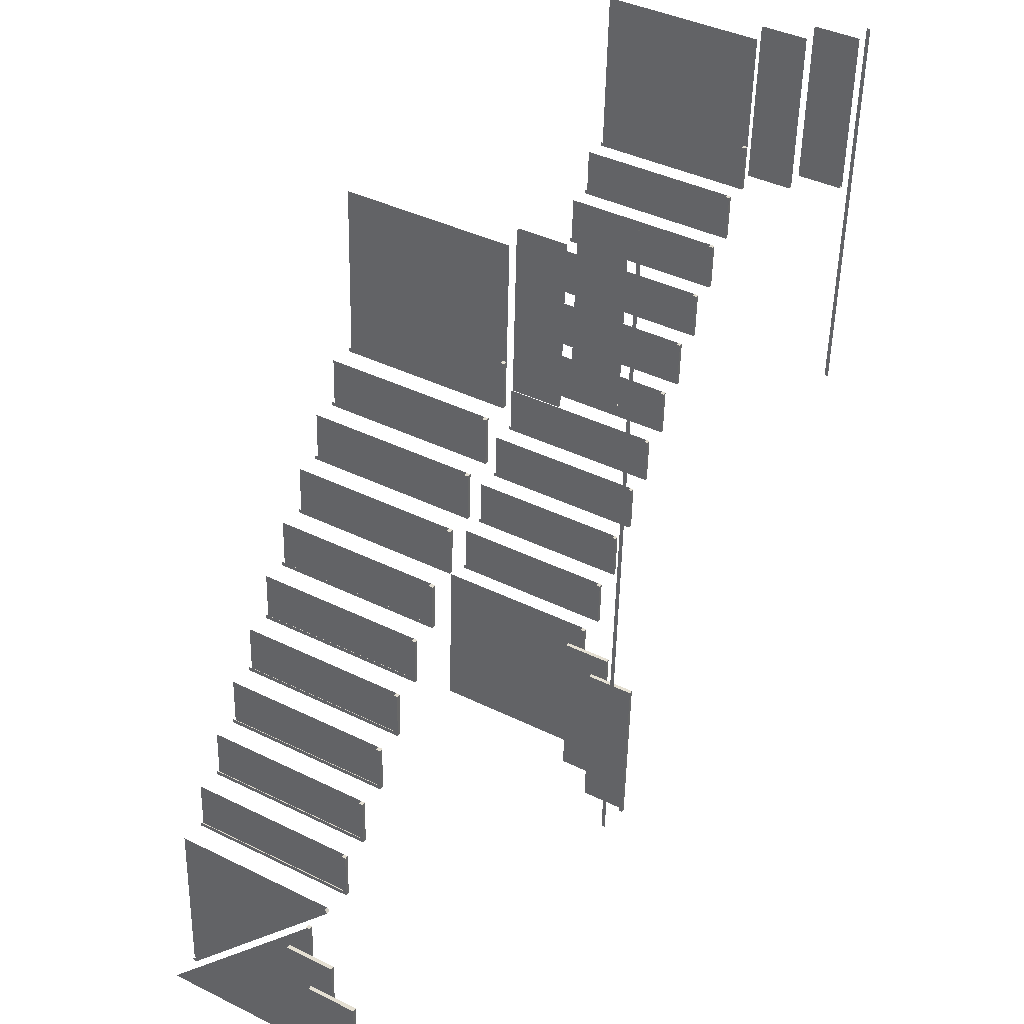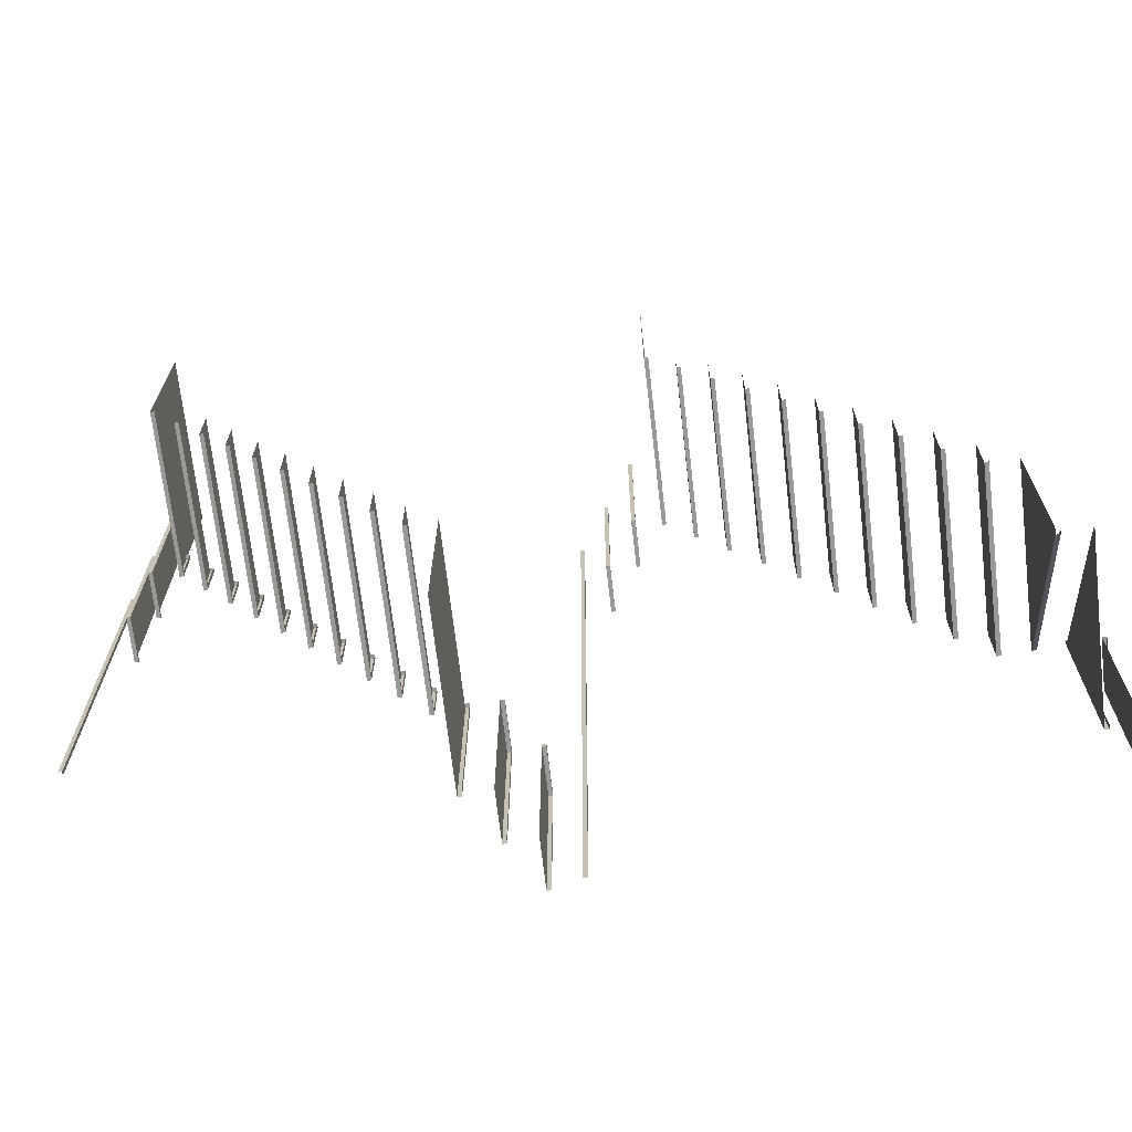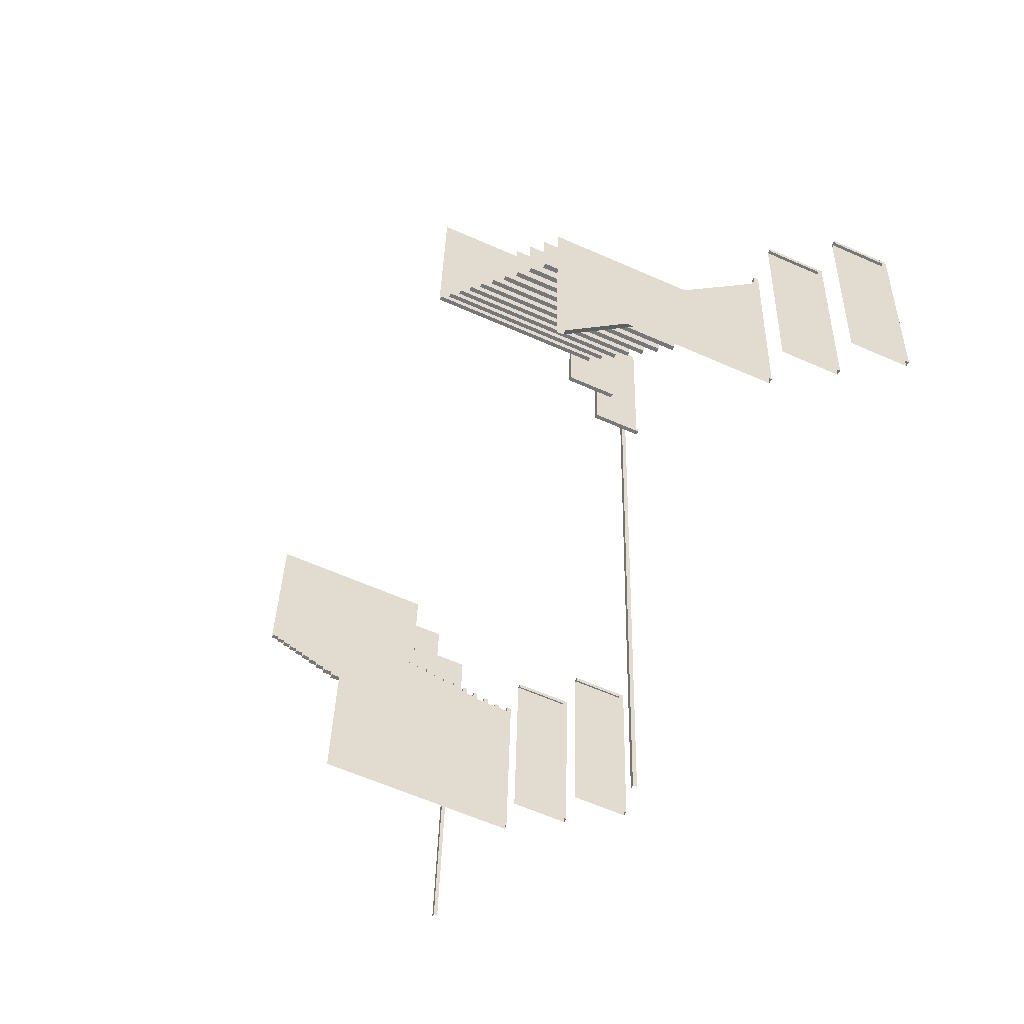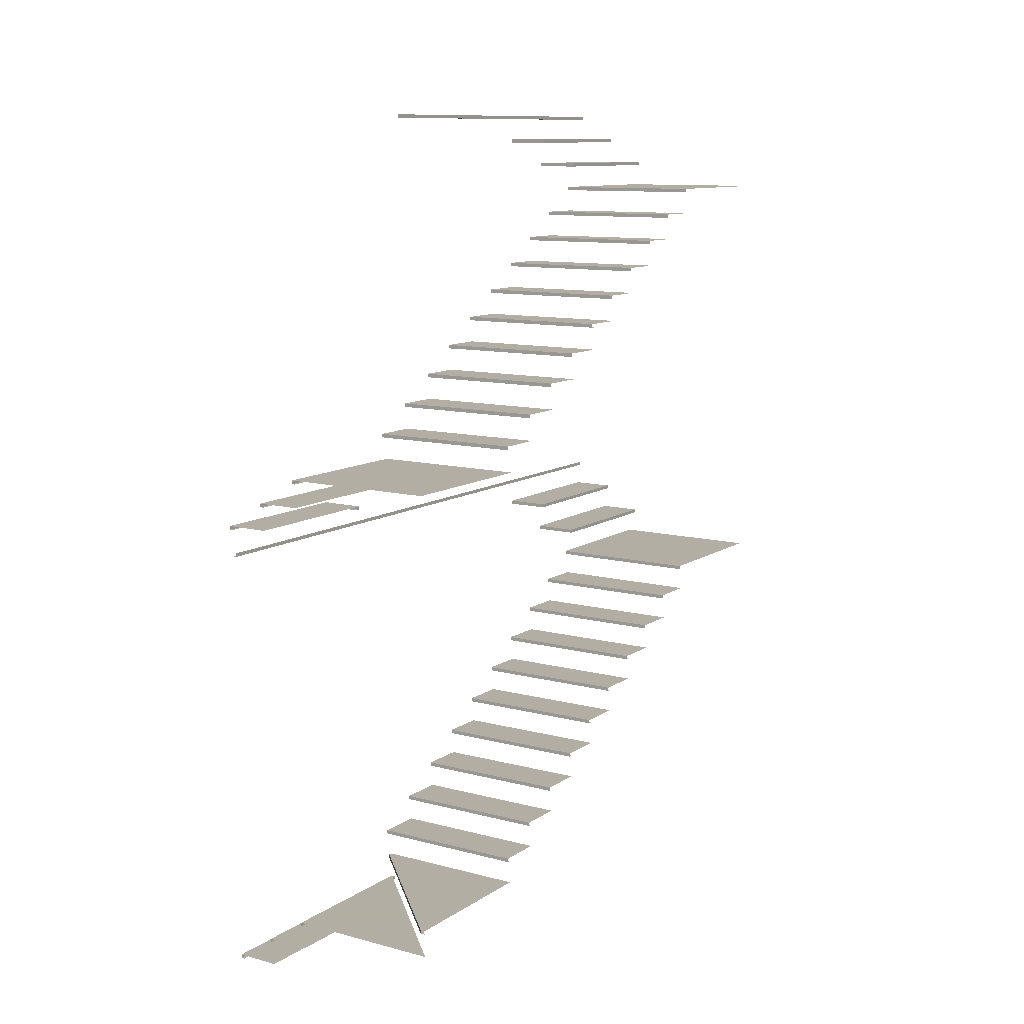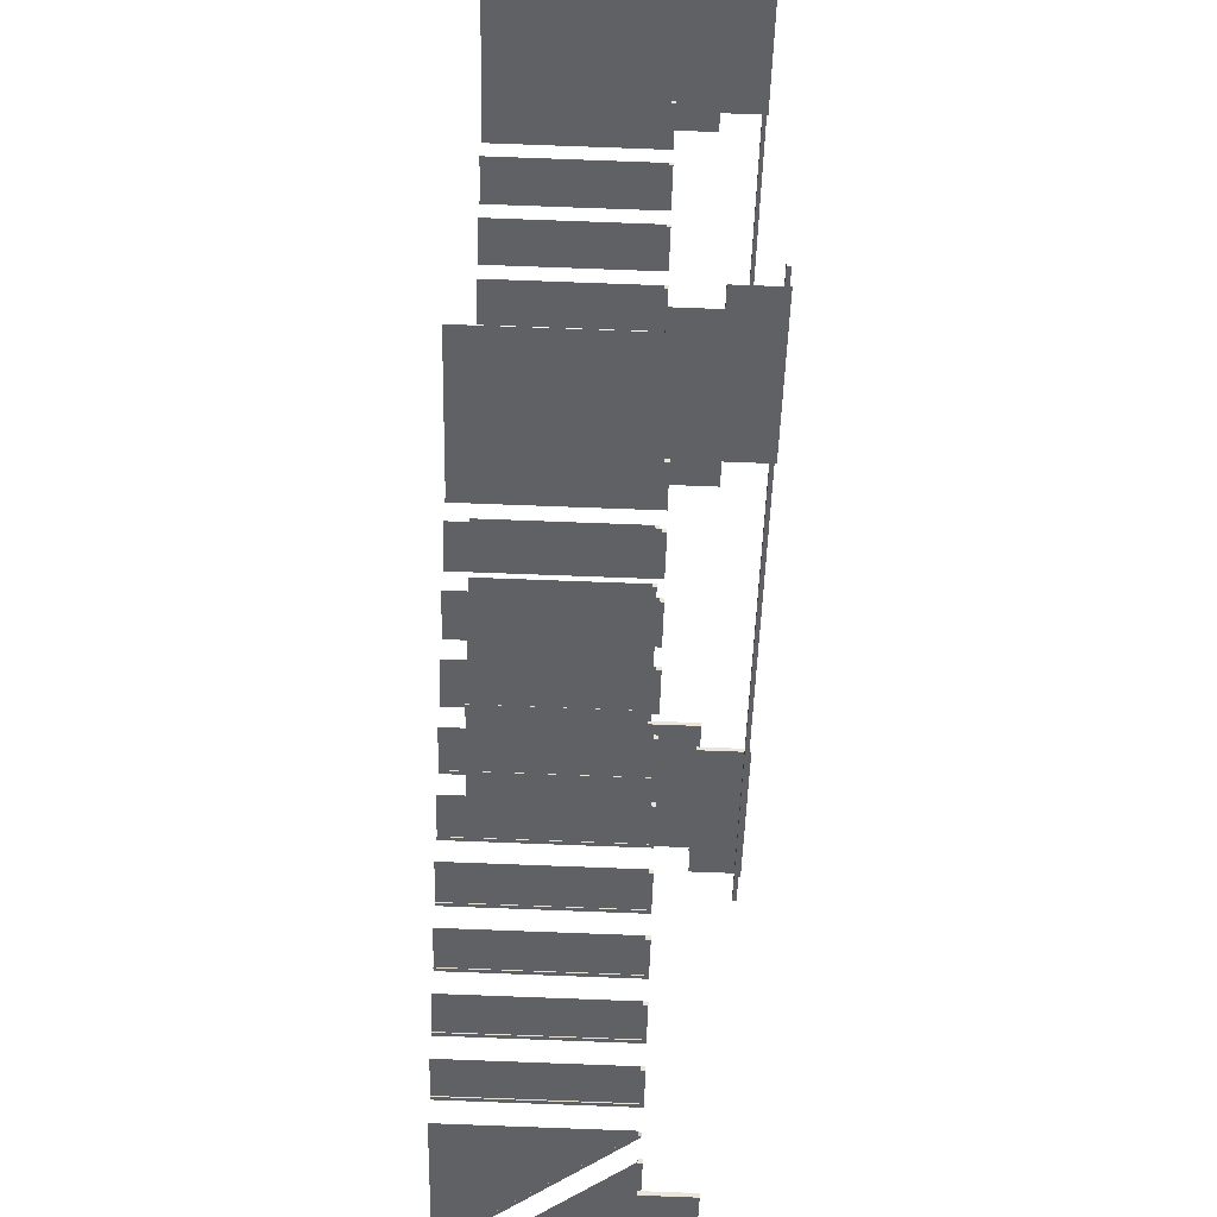
<metadata>
{"format":"obj","ext":"obj","renderer":"f3d","projection":"perspective","resolution":1024,"background":"white","views":[{"elev":36.8,"azim":31.5,"up":"+Z"},{"elev":-67.7,"azim":-83.4,"up":"+Z"},{"elev":-56.7,"azim":-24.5,"up":"+Z"},{"elev":10.9,"azim":-145.5,"up":"+Y"},{"elev":44.1,"azim":1.5,"up":"+Z"}]}
</metadata>
<code>
o int3-floors-stairs-hardwood-x-surface
v 9.992 21.75 -187.1
v 10.21 21.75 -178.6
v 10.21 21.83 -178.6
v 9.992 21.83 -187.1
v 10.29 21.75 -178.6
v 10.07 21.75 -187.1
v 8.481 19.45 -182.9
v 5.087 19.45 -182.8
v 5.111 19.45 -181.8
v 8.505 19.45 -181.9
v 8.481 19.37 -182.9
v 5.087 19.37 -182.8
v 5.089 19.37 -182.7
v 8.483 19.37 -182.8
v 8.459 18.86 -183.7
v 5.065 18.86 -183.7
v 5.089 18.86 -182.7
v 8.483 18.86 -182.8
v 8.459 18.78 -183.7
v 5.065 18.78 -183.7
v 5.067 18.78 -183.6
v 8.46 18.78 -183.7
v 8.436 18.27 -184.6
v 5.042 18.27 -184.6
v 5.067 18.27 -183.6
v 8.46 18.27 -183.7
v 8.436 18.19 -184.6
v 5.042 18.19 -184.6
v 5.044 18.19 -184.5
v 8.438 18.19 -184.6
v 8.414 17.67 -185.5
v 5.02 17.67 -185.4
v 5.044 17.67 -184.5
v 8.438 17.67 -184.6
v 8.414 17.59 -185.5
v 5.02 17.59 -185.4
v 5.022 17.59 -185.4
v 8.416 17.59 -185.4
v 8.391 17.08 -186.4
v 4.997 17.08 -186.3
v 5.022 17.08 -185.4
v 8.416 17.08 -185.4
v 8.391 17 -186.4
v 4.997 17 -186.3
v 5 17 -186.2
v 8.393 17 -186.3
v 8.369 16.49 -187.3
v 4.975 16.49 -187.2
v 5 16.49 -186.2
v 8.393 16.49 -186.3
v 8.369 16.41 -187.3
v 4.975 16.41 -187.2
v 4.977 16.41 -187.1
v 8.371 16.41 -187.2
v 8.347 15.89 -188.2
v 4.953 15.89 -188.1
v 4.977 15.89 -187.1
v 8.371 15.89 -187.2
v 8.347 15.81 -188.2
v 4.953 15.81 -188.1
v 4.955 15.81 -188
v 8.349 15.81 -188.1
v 4.932 15.22 -188.9
v 4.93 15.22 -189
v 8.324 15.22 -189.1
v 8.326 15.22 -189
v 4.93 15.3 -189
v 8.324 15.3 -189.1
v 4.955 15.3 -188
v 8.349 15.3 -188.1
v 8.302 14.71 -190
v 4.908 14.71 -189.9
v 4.932 14.71 -188.9
v 8.326 14.71 -189
v 8.302 14.62 -190
v 4.908 14.62 -189.9
v 4.91 14.62 -189.8
v 8.304 14.62 -189.9
v 8.505 19.37 -181.9
v 8.425 19.37 -181.9
v 8.403 19.37 -182.8
v 8.403 18.78 -182.8
v 8.483 18.78 -182.8
v 8.403 18.86 -182.8
v 8.38 18.78 -183.7
v 8.38 18.19 -183.7
v 8.46 18.19 -183.7
v 8.38 18.27 -183.7
v 8.358 18.19 -184.6
v 8.358 17.59 -184.6
v 8.438 17.59 -184.6
v 8.358 17.67 -184.6
v 8.336 17.59 -185.4
v 8.336 17 -185.4
v 8.416 17 -185.4
v 8.336 17.08 -185.4
v 8.313 17 -186.3
v 8.313 16.41 -186.3
v 8.393 16.41 -186.3
v 8.313 16.49 -186.3
v 8.291 16.41 -187.2
v 8.291 15.81 -187.2
v 8.371 15.81 -187.2
v 8.291 15.89 -187.2
v 8.269 15.81 -188.1
v 8.349 15.22 -188.1
v 8.269 15.22 -188.1
v 8.246 15.22 -189
v 8.269 15.3 -188.1
v 8.246 14.62 -189
v 8.326 14.62 -189
v 8.246 14.71 -189
v 8.224 14.62 -189.9
v 8.425 19.45 -181.9
v 8.528 19.97 -181
v 8.448 19.97 -181
v 8.425 19.97 -181.9
v 8.505 19.97 -181.9
v 8.503 19.97 -182
v 8.503 20.05 -182
v 8.528 20.05 -181
v 8.448 20.05 -181
v 5.111 19.97 -181.8
v 5.109 19.97 -181.9
v 5.109 20.05 -181.9
v 8.542 19.97 -180.4
v 8.54 19.97 -180.5
v 8.54 20.05 -180.5
v 8.542 20.05 -180.4
v 9.232 21.24 -182
v 9.317 21.24 -178.6
v 10.29 21.24 -178.6
v 10.2 21.24 -182
v 9.232 21.16 -182
v 9.317 21.16 -178.6
v 9.397 21.16 -178.6
v 9.312 21.16 -182
v 10.2 21.16 -182
v 10.2 21.16 -181.9
v 9.314 21.16 -181.9
v 9.312 20.56 -182
v 9.314 20.56 -181.9
v 8.425 20.56 -181.9
v 8.423 20.56 -182
v 8.343 20.56 -182
v 8.343 20.64 -182
v 9.312 20.64 -182
v 9.314 20.64 -181.9
v 8.509 20.56 -178.6
v 8.429 20.56 -178.6
v 8.429 20.64 -178.6
v 9.397 20.64 -178.6
v 5.195 20.05 -178.5
v 8.589 20.05 -178.6
v 8.306 14.11 -189.8
v 8.221 14.11 -193.2
v 4.827 14.11 -193.1
v 4.912 14.11 -189.7
v 9.113 12.84 -189.9
v 9.114 12.84 -189.8
v 9.114 12.92 -189.8
v 9.113 12.92 -189.9
v 10.08 12.84 -189.9
v 10.08 12.92 -189.9
v 10 12.84 -189.9
v 10 12.84 -189.8
v 8.226 13.44 -189.8
v 8.224 13.44 -189.9
v 9.113 13.44 -189.9
v 9.114 13.44 -189.8
v 9.194 13.44 -189.8
v 9.194 13.52 -189.8
v 8.226 13.52 -189.8
v 8.226 14.03 -189.8
v 8.306 14.03 -189.8
v 8.226 14.11 -189.8
v 9.998 12.92 -193.2
v 9.029 12.92 -193.2
v 9.998 12.84 -193.2
v 9.918 12.84 -193.2
v 9.029 13.44 -193.2
v 9.109 13.44 -193.2
v 9.109 13.52 -193.2
v 8.141 13.52 -193.2
v 8.221 14.03 -193.2
v 8.141 14.03 -193.2
v 10.29 12.25 -178.6
v 10.21 12.25 -178.6
v 9.838 12.25 -193.2
v 9.918 12.25 -193.2
v 10.21 12.33 -178.6
v 9.838 12.33 -193.2
v 8.503 10.57 -182
v 5.109 10.57 -181.9
v 5.195 10.57 -178.5
v 8.589 10.57 -178.6
v 8.343 11.15 -182
v 8.429 11.15 -178.6
v 9.397 11.15 -178.6
v 9.312 11.15 -182
v 8.343 11.07 -182
v 8.429 11.07 -178.6
v 8.509 11.07 -178.6
v 8.423 11.07 -182
v 9.314 11.07 -181.9
v 9.312 11.07 -182
v 9.314 11.15 -181.9
v 8.425 11.07 -181.9
v 10.2 11.66 -182
v 10.2 11.66 -181.9
v 9.314 11.66 -181.9
v 9.312 11.66 -182
v 9.232 11.66 -182
v 9.232 11.74 -182
v 10.2 11.74 -182
v 9.397 11.66 -178.6
v 9.317 11.66 -178.6
v 9.317 11.74 -178.6
v 10.29 11.74 -178.6
v 8.542 10.49 -180.4
v 8.54 10.49 -180.5
v 8.54 10.57 -180.5
v 8.542 10.57 -180.4
v 8.503 10.49 -182
v 5.109 10.49 -181.9
v 5.111 10.49 -181.8
v 8.505 10.49 -181.9
v 8.448 10.49 -181
v 8.528 10.49 -181
v 8.528 10.57 -181
v 8.448 10.57 -181
v 8.425 10.49 -181.9
v 8.425 9.897 -181.9
v 8.505 9.897 -181.9
v 8.505 9.977 -181.9
v 8.425 9.977 -181.9
v 8.326 5.191 -189
v 8.246 5.191 -189
v 8.224 5.191 -189.9
v 8.304 5.191 -189.9
v 8.302 5.191 -190
v 8.302 5.271 -190
v 8.326 5.271 -189
v 8.246 5.271 -189
v 8.269 5.779 -188.1
v 8.349 5.779 -188.1
v 8.349 5.859 -188.1
v 8.269 5.859 -188.1
v 8.324 5.779 -189.1
v 8.324 5.859 -189.1
v 8.246 5.779 -189
v 8.326 5.779 -189
v 8.224 4.603 -189.9
v 8.279 4.603 -189.9
v 8.279 4.683 -189.9
v 8.224 4.683 -189.9
v 9.113 2.838 -189.9
v 9.114 2.838 -189.8
v 9.114 2.918 -189.8
v 9.113 2.918 -189.9
v 10.08 2.838 -189.9
v 10.08 2.918 -189.9
v 10 2.838 -189.9
v 10 2.838 -189.8
v 8.226 3.426 -189.8
v 8.224 3.426 -189.9
v 9.113 3.426 -189.9
v 9.114 3.426 -189.8
v 9.194 3.426 -189.8
v 9.194 3.506 -189.8
v 8.226 3.506 -189.8
v 8.226 4.015 -189.8
v 8.306 4.015 -189.8
v 8.306 4.095 -189.8
v 8.226 4.095 -189.8
v 8.304 4.095 -189.9
v 8.224 4.095 -189.9
v 8.371 6.368 -187.2
v 8.291 6.368 -187.2
v 8.269 6.368 -188.1
v 8.349 6.368 -188.1
v 8.347 6.368 -188.2
v 8.347 6.448 -188.2
v 8.371 6.448 -187.2
v 8.291 6.448 -187.2
v 8.393 6.956 -186.3
v 8.313 6.956 -186.3
v 8.291 6.956 -187.2
v 8.371 6.956 -187.2
v 8.369 6.956 -187.3
v 8.369 7.036 -187.3
v 8.393 7.036 -186.3
v 8.313 7.036 -186.3
v 8.416 7.544 -185.4
v 8.336 7.544 -185.4
v 8.313 7.544 -186.3
v 8.393 7.544 -186.3
v 8.391 7.544 -186.4
v 8.391 7.624 -186.4
v 8.416 7.624 -185.4
v 8.336 7.624 -185.4
v 8.438 8.132 -184.6
v 8.358 8.132 -184.6
v 8.336 8.132 -185.4
v 8.416 8.132 -185.4
v 8.414 8.132 -185.5
v 8.414 8.212 -185.5
v 8.438 8.212 -184.6
v 8.358 8.212 -184.6
v 8.46 8.721 -183.7
v 8.38 8.721 -183.7
v 8.358 8.721 -184.6
v 8.438 8.721 -184.6
v 8.436 8.721 -184.6
v 8.436 8.801 -184.6
v 8.46 8.801 -183.7
v 8.38 8.801 -183.7
v 8.483 9.309 -182.8
v 8.403 9.309 -182.8
v 8.38 9.309 -183.7
v 8.46 9.309 -183.7
v 8.459 9.309 -183.7
v 8.459 9.389 -183.7
v 8.483 9.389 -182.8
v 8.403 9.389 -182.8
v 8.403 9.897 -182.8
v 8.483 9.897 -182.8
v 8.481 9.897 -182.9
v 8.481 9.977 -182.9
v 9.998 2.918 -193.2
v 9.029 2.918 -193.2
v 9.998 2.838 -193.2
v 9.918 2.838 -193.2
v 9.029 3.426 -193.2
v 9.109 3.426 -193.2
v 9.109 3.506 -193.2
v 8.141 3.506 -193.2
v 8.221 4.015 -193.2
v 8.221 4.095 -193.2
v 8.141 4.015 -193.2
v 4.91 5.191 -189.8
v 4.908 5.191 -189.9
v 4.908 5.271 -189.9
v 4.932 5.271 -188.9
v 4.93 5.859 -189
v 4.955 5.859 -188
v 4.93 5.779 -189
v 4.932 5.779 -188.9
v 4.955 6.368 -188
v 4.953 6.368 -188.1
v 4.953 6.448 -188.1
v 4.977 6.448 -187.1
v 4.977 6.956 -187.1
v 4.975 6.956 -187.2
v 4.975 7.036 -187.2
v 5 7.036 -186.2
v 5 7.544 -186.2
v 4.997 7.544 -186.3
v 4.997 7.624 -186.3
v 5.022 7.624 -185.4
v 5.022 8.132 -185.4
v 5.02 8.132 -185.4
v 5.02 8.212 -185.4
v 5.044 8.212 -184.5
v 5.044 8.721 -184.5
v 5.042 8.721 -184.6
v 5.042 8.801 -184.6
v 5.067 8.801 -183.6
v 5.067 9.309 -183.6
v 5.065 9.309 -183.7
v 5.065 9.389 -183.7
v 5.089 9.389 -182.7
v 5.089 9.897 -182.7
v 5.087 9.897 -182.8
v 5.087 9.977 -182.8
v 5.111 9.977 -181.8
v 4.94 4.603 -193.1
v 4.94 4.683 -193.1
v 4.827 4.603 -193.1
v 4.827 4.683 -193.1
v 4.91 4.683 -189.8
v 4.827 4.095 -193.1
f 1 2 3 4
f 5 2 1 6
f 7 8 9 10
f 11 12 8 7
f 13 12 11 14
f 15 16 17 18
f 19 20 16 15
f 21 20 19 22
f 23 24 25 26
f 27 28 24 23
f 29 28 27 30
f 31 32 33 34
f 35 36 32 31
f 37 36 35 38
f 39 40 41 42
f 43 44 40 39
f 45 44 43 46
f 47 48 49 50
f 51 52 48 47
f 53 52 51 54
f 55 56 57 58
f 59 60 56 55
f 61 60 59 62
f 63 64 65 66
f 65 64 67 68
f 68 67 69 70
f 71 72 73 74
f 75 76 72 71
f 77 76 75 78
f 79 11 7 10
f 79 80 81 14
f 82 83 18 84
f 83 19 15 18
f 83 82 85 22
f 86 87 26 88
f 87 27 23 26
f 87 86 89 30
f 90 91 34 92
f 91 35 31 34
f 91 90 93 38
f 94 95 42 96
f 95 43 39 42
f 95 94 97 46
f 98 99 50 100
f 99 51 47 50
f 99 98 101 54
f 102 103 58 104
f 103 59 55 58
f 103 102 105 62
f 106 107 108 66
f 106 65 68 70
f 107 106 70 109
f 110 111 74 112
f 111 75 71 74
f 111 110 113 78
f 80 79 10 114
f 115 116 117 118
f 115 119 120 121
f 116 115 121 122
f 123 124 119 118
f 119 124 125 120
f 126 127 128 129
f 130 131 132 133
f 134 135 131 130
f 136 135 134 137
f 138 134 130 133
f 138 139 140 137
f 141 142 143 144
f 141 145 146 147
f 142 141 147 148
f 149 150 145 144
f 145 150 151 146
f 146 151 152 147
f 120 125 153 154
f 155 156 157 158
f 159 160 161 162
f 160 163 164 161
f 160 159 165 166
f 167 168 169 170
f 167 171 172 173
f 174 175 155 176
f 164 177 178 161
f 163 179 177 164
f 180 179 163 166
f 181 182 171 170
f 171 182 183 172
f 172 183 184 173
f 175 185 156 155
f 186 185 175 174
f 187 188 189 190
f 189 188 191 192
f 193 194 195 196
f 197 198 199 200
f 201 202 198 197
f 203 202 201 204
f 205 206 200 207
f 206 201 197 200
f 206 205 208 204
f 209 210 211 212
f 209 213 214 215
f 216 217 213 212
f 213 217 218 214
f 214 218 219 215
f 220 221 222 223
f 224 225 194 193
f 226 225 224 227
f 228 229 230 231
f 229 224 193 230
f 229 228 232 227
f 233 234 235 236
f 237 238 239 240
f 237 241 242 243
f 238 237 243 244
f 245 246 247 248
f 246 249 250 247
f 246 245 251 252
f 253 254 255 256
f 257 258 259 260
f 258 261 262 259
f 258 257 263 264
f 265 266 267 268
f 265 269 270 271
f 272 273 274 275
f 276 277 275 274
f 278 279 280 281
f 278 282 283 284
f 279 278 284 285
f 286 287 288 289
f 286 290 291 292
f 287 286 292 293
f 294 295 296 297
f 294 298 299 300
f 295 294 300 301
f 302 303 304 305
f 302 306 307 308
f 303 302 308 309
f 310 311 312 313
f 310 314 315 316
f 311 310 316 317
f 318 319 320 321
f 318 322 323 324
f 319 318 324 325
f 234 233 326 327
f 234 328 329 235
f 262 330 331 259
f 261 332 330 262
f 333 332 261 264
f 334 335 269 268
f 269 335 336 270
f 270 336 337 271
f 273 338 339 274
f 340 338 273 272
f 341 342 241 240
f 241 342 343 242
f 242 343 344 243
f 250 345 346 247
f 249 347 345 250
f 348 347 249 252
f 349 350 282 281
f 282 350 351 283
f 283 351 352 284
f 353 354 290 289
f 290 354 355 291
f 291 355 356 292
f 357 358 298 297
f 298 358 359 299
f 299 359 360 300
f 361 362 306 305
f 306 362 363 307
f 307 363 364 308
f 365 366 314 313
f 314 366 367 315
f 315 367 368 316
f 369 370 322 321
f 322 370 371 323
f 323 371 372 324
f 373 374 328 327
f 328 374 375 329
f 329 375 376 235
f 254 377 378 255
f 379 377 254 253
f 380 381 256
f 255 378 256
f 256 378 380
f 276 339 382 277

</code>
